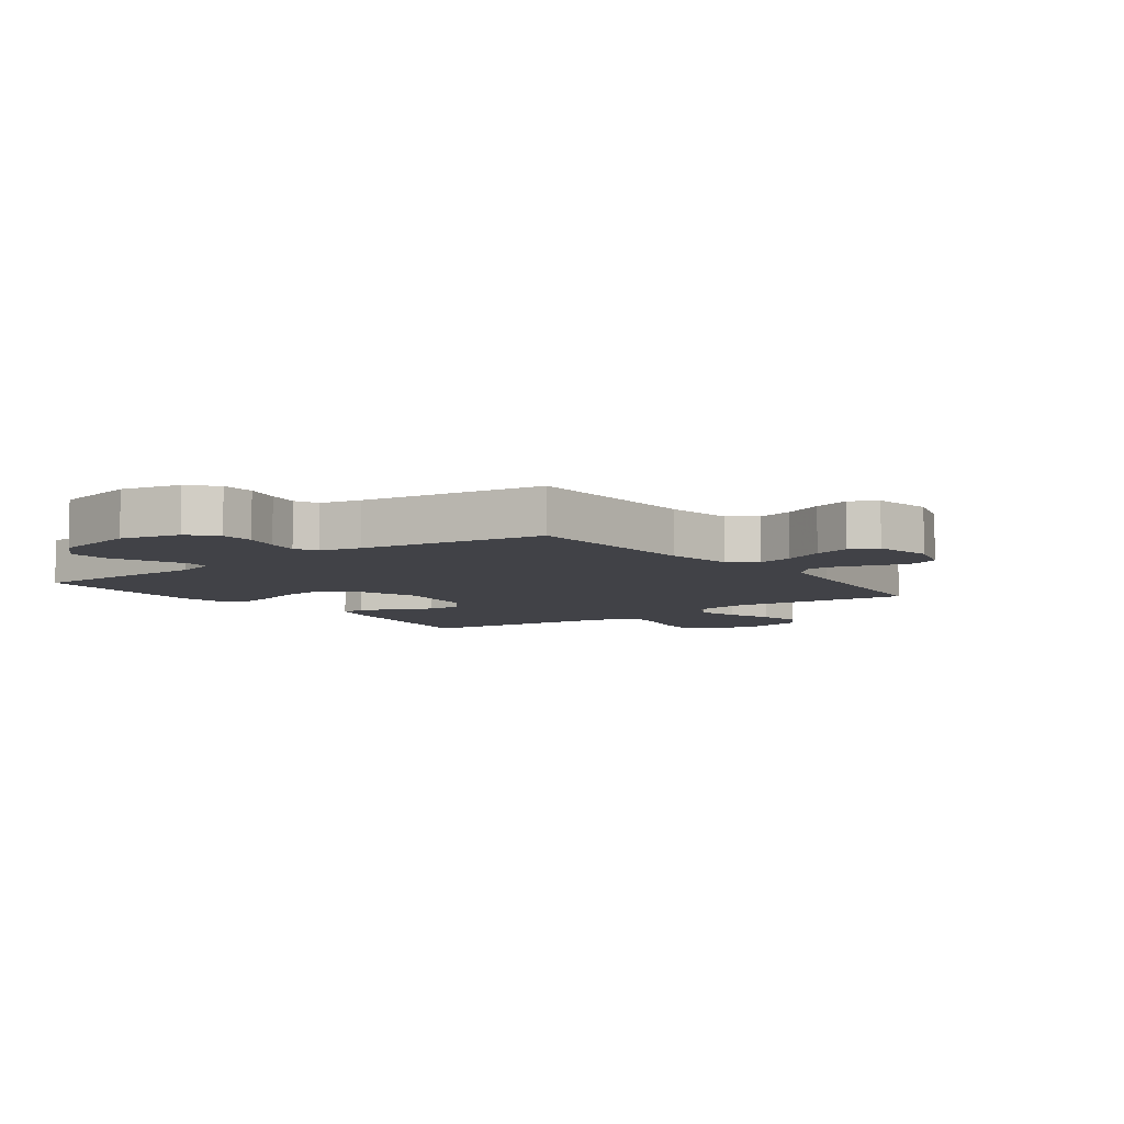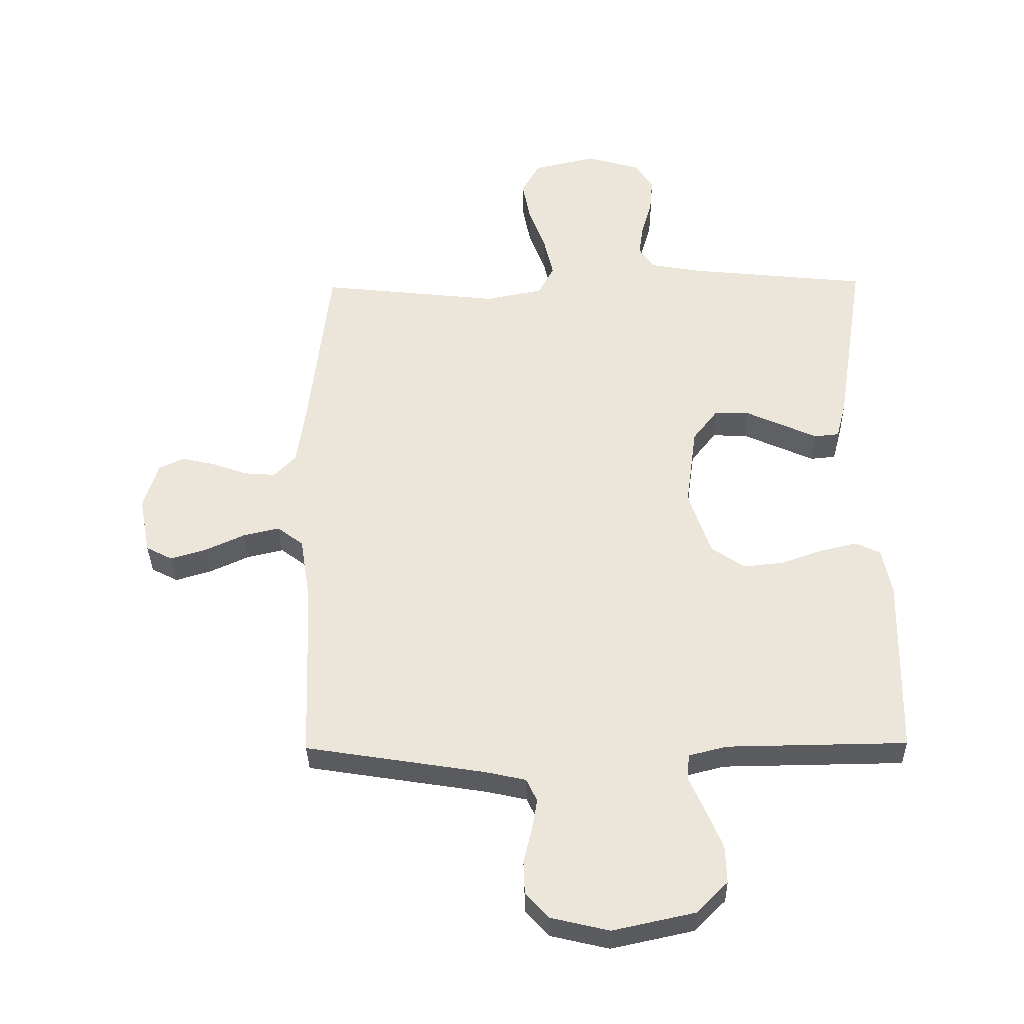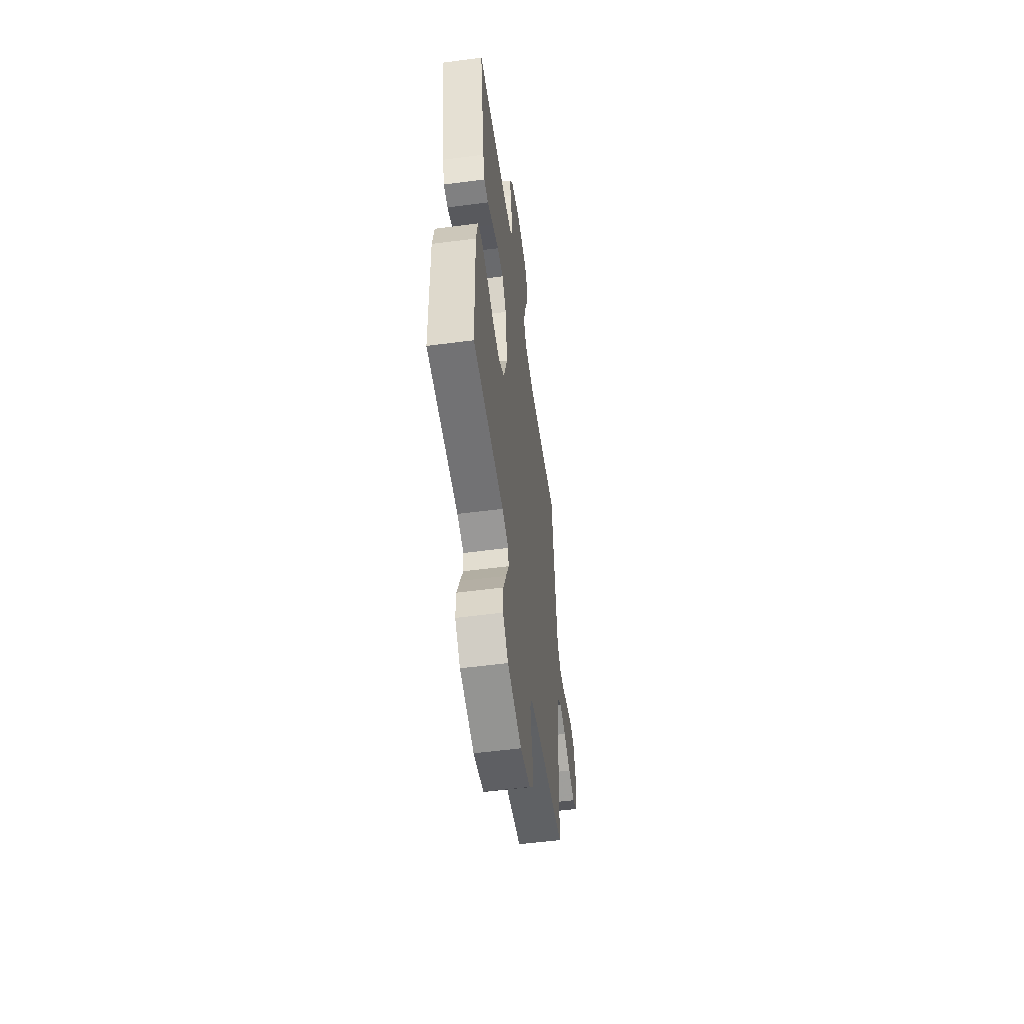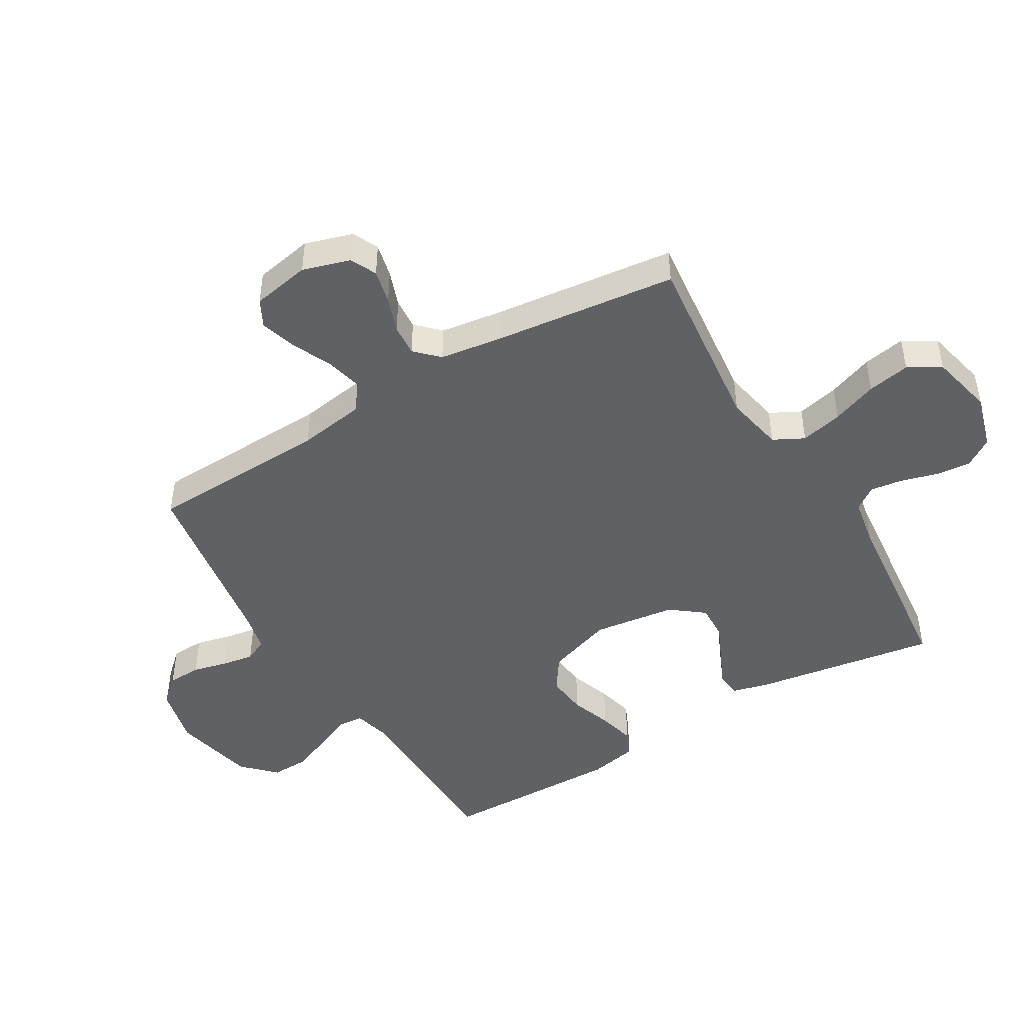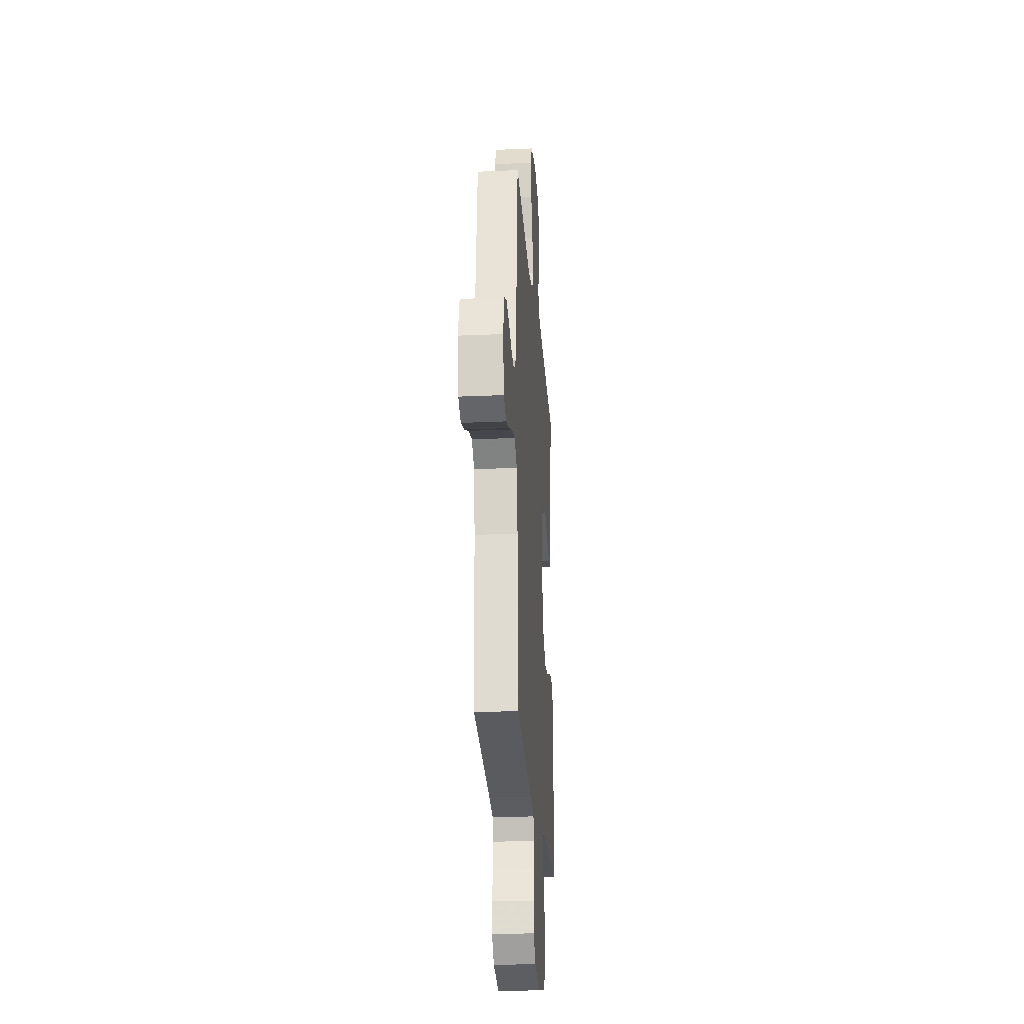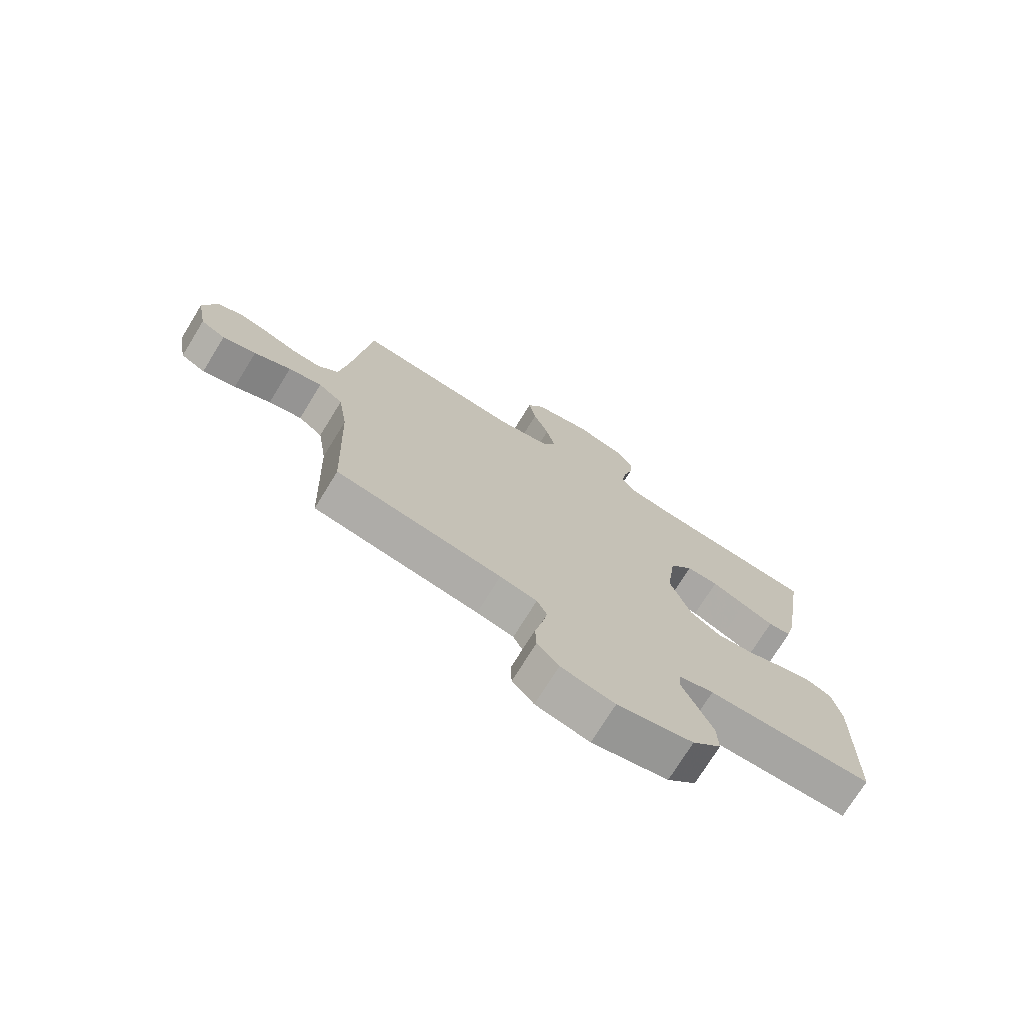
<metadata>
{"format":"obj","ext":"obj","renderer":"f3d","projection":"perspective","resolution":1024,"background":"white","views":[{"elev":-6.8,"azim":-143.4,"up":"+Y"},{"elev":-34.5,"azim":1.0,"up":"+Z"},{"elev":-54.9,"azim":97.9,"up":"+Z"},{"elev":-46.4,"azim":-59.2,"up":"+Y"},{"elev":-24.1,"azim":-85.8,"up":"+Z"},{"elev":-73.9,"azim":-31.6,"up":"+Z"}]}
</metadata>
<code>
v 0.5 0.07 -0.5
v 0.2 0.07 -0.504
v 0.137 0.07 -0.52
v 0.133 0.07 -0.562
v 0.159 0.07 -0.621
v 0.187 0.07 -0.687
v 0.189 0.07 -0.75
v 0.137 0.07 -0.802
v 0 0.07 -0.832
v -0.097 0.07 -0.809
v -0.136 0.07 -0.766
v -0.138 0.07 -0.711
v -0.124 0.07 -0.653
v -0.115 0.07 -0.601
v -0.133 0.07 -0.563
v -0.2 0.07 -0.548
v -0.5 0.07 -0.5
v -0.511 0.07 -0.2
v -0.528 0.07 -0.09
v -0.572 0.07 -0.057
v -0.632 0.07 -0.071
v -0.698 0.07 -0.101
v -0.758 0.07 -0.119
v -0.802 0.07 -0.096
v -0.82 0.07 0
v -0.796 0.07 0.078
v -0.753 0.07 0.098
v -0.697 0.07 0.085
v -0.639 0.07 0.064
v -0.587 0.07 0.06
v -0.55 0.07 0.097
v -0.535 0.07 0.2
v -0.5 0.07 0.5
v -0.2 0.07 0.467
v -0.104 0.07 0.486
v -0.078 0.07 0.536
v -0.094 0.07 0.605
v -0.122 0.07 0.68
v -0.135 0.07 0.75
v -0.104 0.07 0.803
v 0 0.07 0.827
v 0.09 0.07 0.801
v 0.12 0.07 0.755
v 0.115 0.07 0.698
v 0.098 0.07 0.638
v 0.09 0.07 0.584
v 0.117 0.07 0.546
v 0.2 0.07 0.531
v 0.5 0.07 0.5
v 0.453 0.07 0.2
v 0.437 0.07 0.138
v 0.395 0.07 0.134
v 0.338 0.07 0.16
v 0.276 0.07 0.188
v 0.218 0.07 0.19
v 0.176 0.07 0.136
v 0.158 0.07 0
v 0.195 0.07 -0.109
v 0.251 0.07 -0.147
v 0.318 0.07 -0.14
v 0.386 0.07 -0.116
v 0.447 0.07 -0.101
v 0.49 0.07 -0.12
v 0.506 0.07 -0.2
v 0.5 0 -0.5
v 0.2 0 -0.504
v 0.137 0 -0.52
v 0.133 0 -0.562
v 0.159 0 -0.621
v 0.187 0 -0.687
v 0.189 0 -0.75
v 0.137 0 -0.802
v 0 0 -0.832
v -0.097 0 -0.809
v -0.136 0 -0.766
v -0.138 0 -0.711
v -0.124 0 -0.653
v -0.115 0 -0.601
v -0.133 0 -0.563
v -0.2 0 -0.548
v -0.5 0 -0.5
v -0.511 0 -0.2
v -0.528 0 -0.09
v -0.572 0 -0.057
v -0.632 0 -0.071
v -0.698 0 -0.101
v -0.758 0 -0.119
v -0.802 0 -0.096
v -0.82 0 0
v -0.796 0 0.078
v -0.753 0 0.098
v -0.697 0 0.085
v -0.639 0 0.064
v -0.587 0 0.06
v -0.55 0 0.097
v -0.535 0 0.2
v -0.5 0 0.5
v -0.2 0 0.467
v -0.104 0 0.486
v -0.078 0 0.536
v -0.094 0 0.605
v -0.122 0 0.68
v -0.135 0 0.75
v -0.104 0 0.803
v 0 0 0.827
v 0.09 0 0.801
v 0.12 0 0.755
v 0.115 0 0.698
v 0.098 0 0.638
v 0.09 0 0.584
v 0.117 0 0.546
v 0.2 0 0.531
v 0.5 0 0.5
v 0.453 0 0.2
v 0.437 0 0.138
v 0.395 0 0.134
v 0.338 0 0.16
v 0.276 0 0.188
v 0.218 0 0.19
v 0.176 0 0.136
v 0.158 0 0
v 0.195 0 -0.109
v 0.251 0 -0.147
v 0.318 0 -0.14
v 0.386 0 -0.116
v 0.447 0 -0.101
v 0.49 0 -0.12
v 0.506 0 -0.2
f 64 1 2
f 63 64 2
f 62 63 2
f 61 62 2
f 60 61 2
f 59 60 2 3
f 58 59 3
f 57 58 3
f 51 52 53
f 50 51 53
f 49 50 53
f 48 49 53
f 47 48 53 54
f 46 47 54 55
f 43 44 45
f 42 43 45
f 41 42 45
f 40 41 45
f 39 40 45
f 38 39 45
f 37 38 45
f 36 37 45 46
f 46 55 56
f 36 46 56
f 35 36 56
f 32 33 34
f 35 56 57
f 34 35 57
f 32 34 57
f 31 32 57
f 27 28 29
f 26 27 29
f 25 26 29
f 24 25 29
f 23 24 29
f 22 23 29
f 21 22 29
f 20 21 29 30
f 16 17 18
f 15 16 18 19
f 11 12 13
f 10 11 13
f 9 10 13
f 8 9 13
f 7 8 13
f 6 7 13
f 5 6 13
f 4 5 13
f 4 13 14
f 57 3 4
f 31 57 4
f 30 31 4
f 20 30 4
f 19 20 4
f 15 19 4
f 4 14 15
f 66 65 128
f 66 128 127
f 66 127 126
f 66 126 125
f 66 125 124
f 67 66 124 123
f 67 123 122
f 67 122 121
f 117 116 115
f 117 115 114
f 117 114 113
f 117 113 112
f 118 117 112 111
f 119 118 111 110
f 109 108 107
f 109 107 106
f 109 106 105
f 109 105 104
f 109 104 103
f 109 103 102
f 109 102 101
f 110 109 101 100
f 120 119 110
f 120 110 100
f 120 100 99
f 98 97 96
f 121 120 99
f 121 99 98
f 121 98 96
f 121 96 95
f 93 92 91
f 93 91 90
f 93 90 89
f 93 89 88
f 93 88 87
f 93 87 86
f 93 86 85
f 94 93 85 84
f 82 81 80
f 83 82 80 79
f 77 76 75
f 77 75 74
f 77 74 73
f 77 73 72
f 77 72 71
f 77 71 70
f 77 70 69
f 77 69 68
f 78 77 68
f 68 67 121
f 68 121 95
f 68 95 94
f 68 94 84
f 68 84 83
f 68 83 79
f 79 78 68
f 1 65 66 2
f 2 66 67 3
f 3 67 68 4
f 4 68 69 5
f 5 69 70 6
f 6 70 71 7
f 7 71 72 8
f 8 72 73 9
f 9 73 74 10
f 10 74 75 11
f 11 75 76 12
f 12 76 77 13
f 13 77 78 14
f 14 78 79 15
f 15 79 80 16
f 16 80 81 17
f 17 81 82 18
f 18 82 83 19
f 19 83 84 20
f 20 84 85 21
f 21 85 86 22
f 22 86 87 23
f 23 87 88 24
f 24 88 89 25
f 25 89 90 26
f 26 90 91 27
f 27 91 92 28
f 28 92 93 29
f 29 93 94 30
f 30 94 95 31
f 31 95 96 32
f 32 96 97 33
f 33 97 98 34
f 34 98 99 35
f 35 99 100 36
f 36 100 101 37
f 37 101 102 38
f 38 102 103 39
f 39 103 104 40
f 40 104 105 41
f 41 105 106 42
f 42 106 107 43
f 43 107 108 44
f 44 108 109 45
f 45 109 110 46
f 46 110 111 47
f 47 111 112 48
f 48 112 113 49
f 49 113 114 50
f 50 114 115 51
f 51 115 116 52
f 52 116 117 53
f 53 117 118 54
f 54 118 119 55
f 55 119 120 56
f 56 120 121 57
f 57 121 122 58
f 58 122 123 59
f 59 123 124 60
f 60 124 125 61
f 61 125 126 62
f 62 126 127 63
f 63 127 128 64
f 64 128 65 1

</code>
